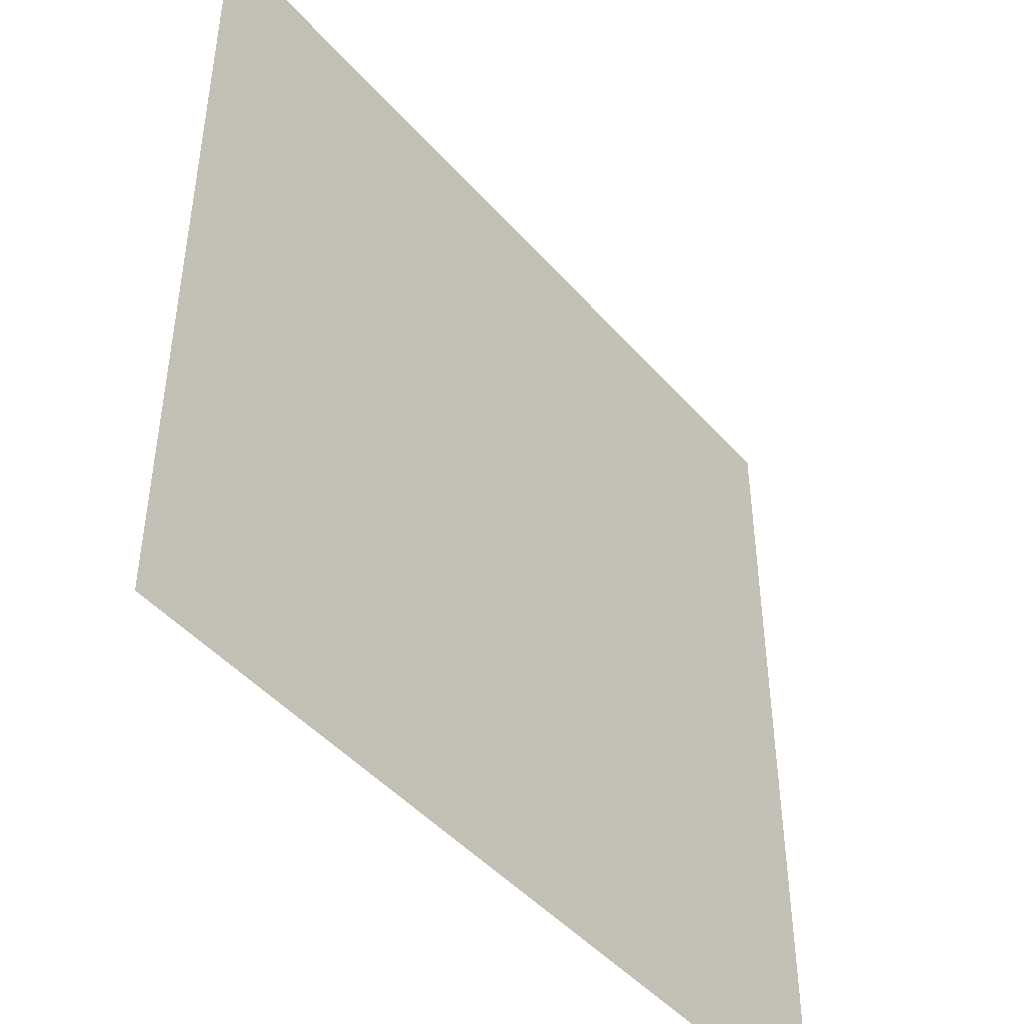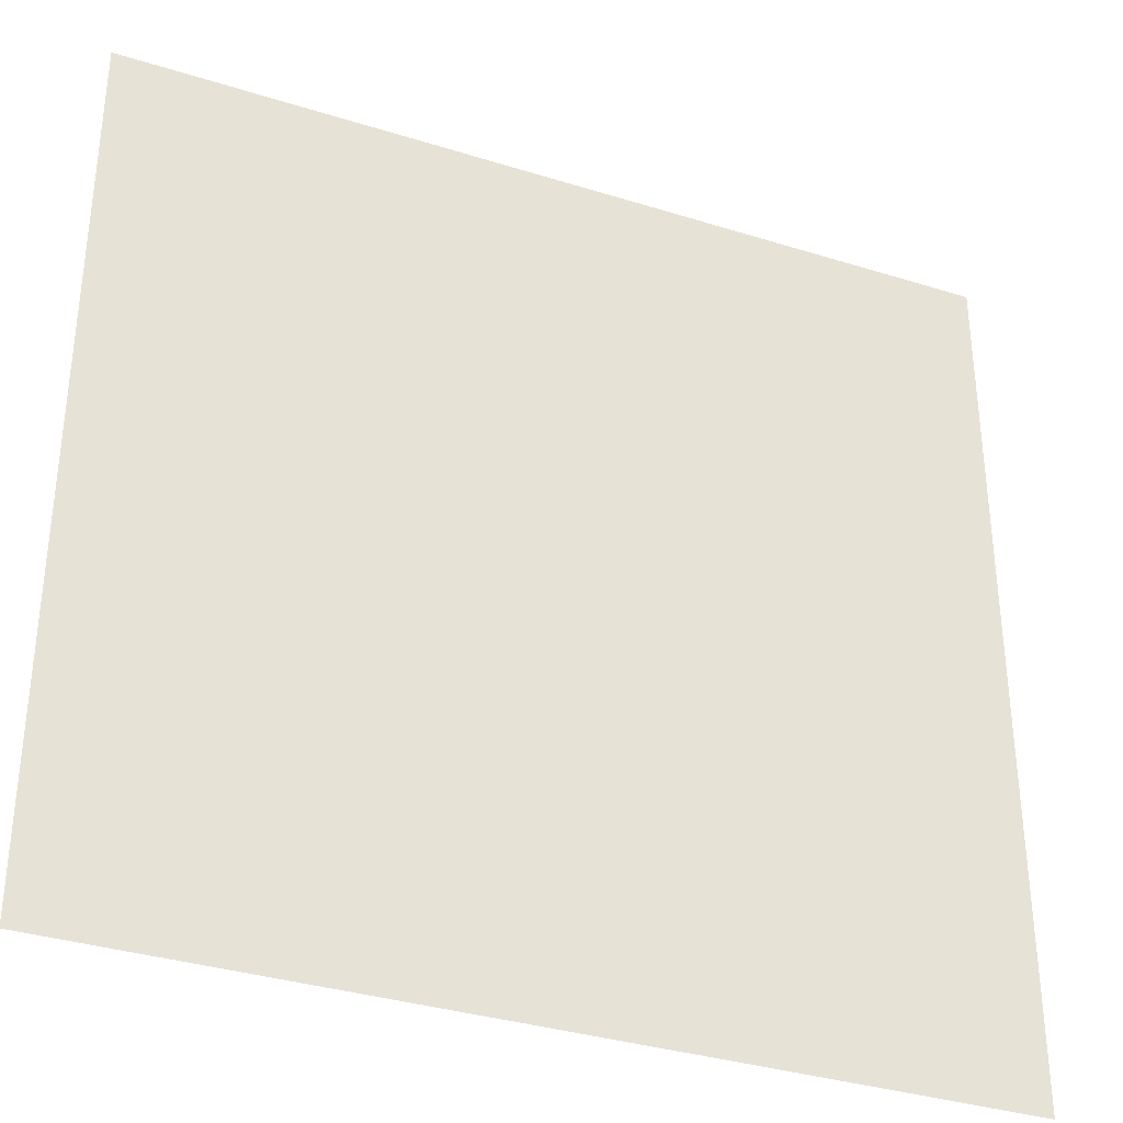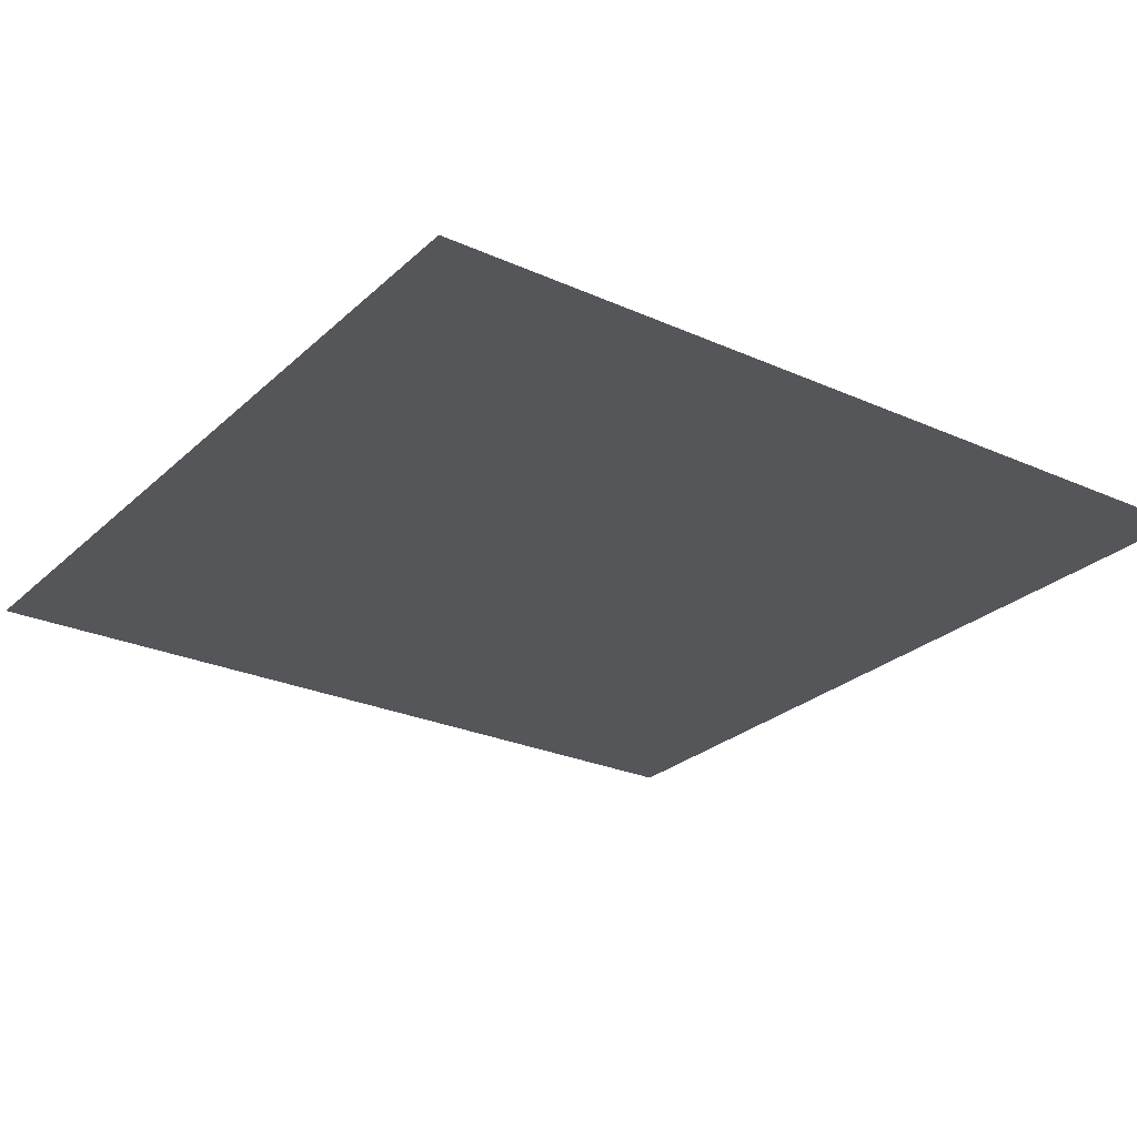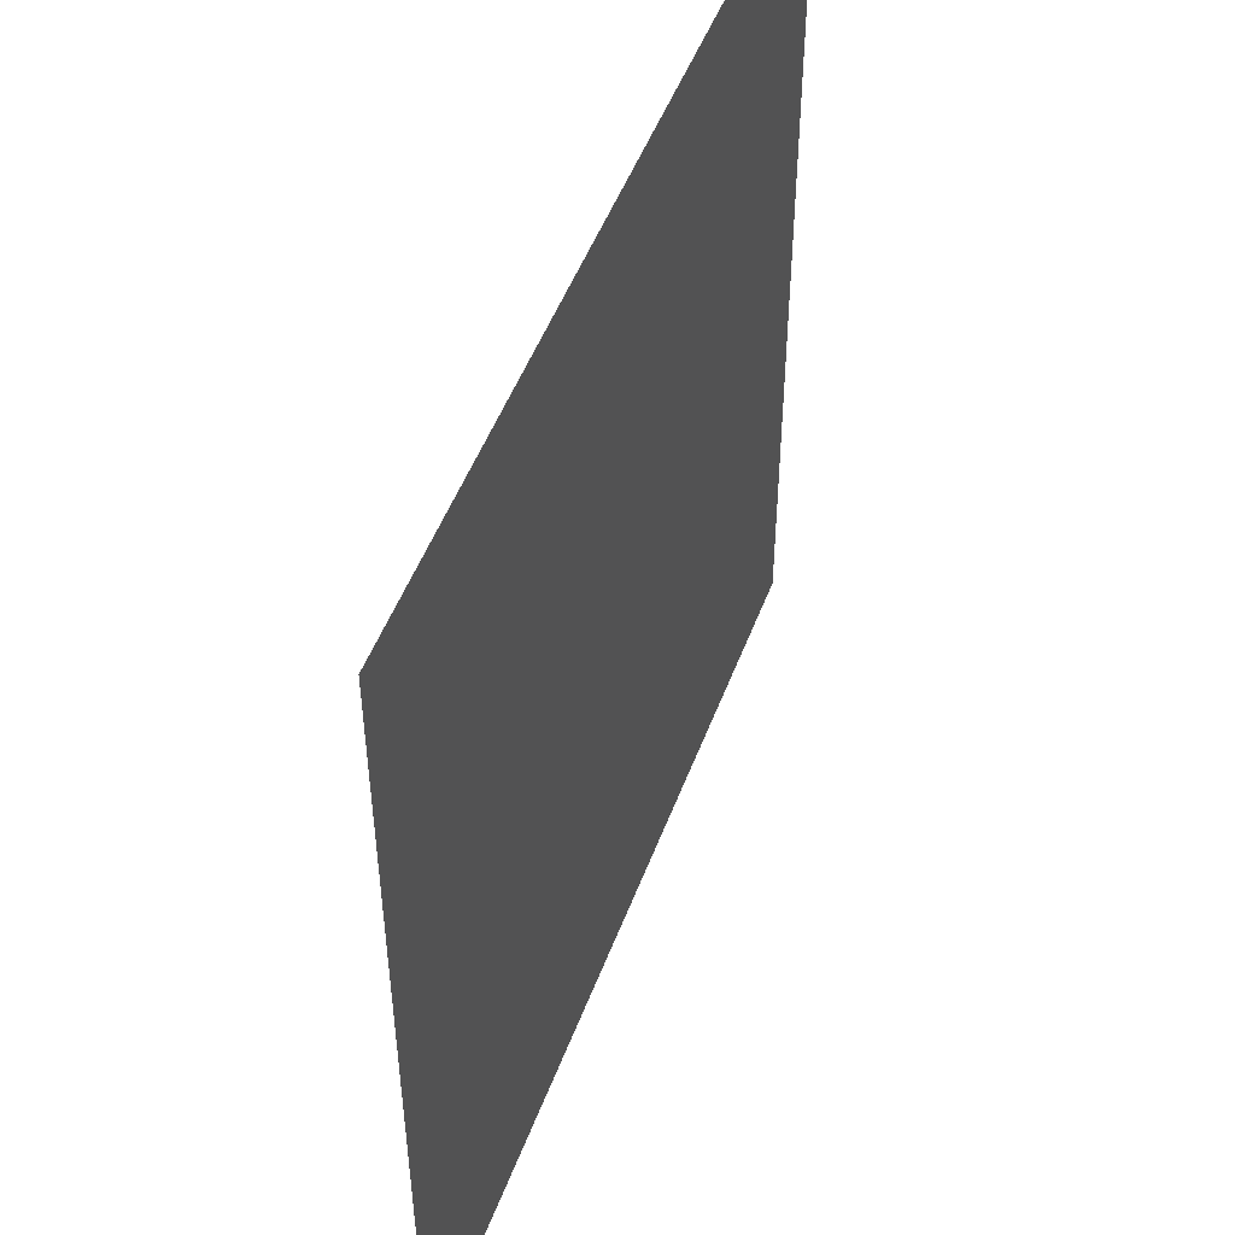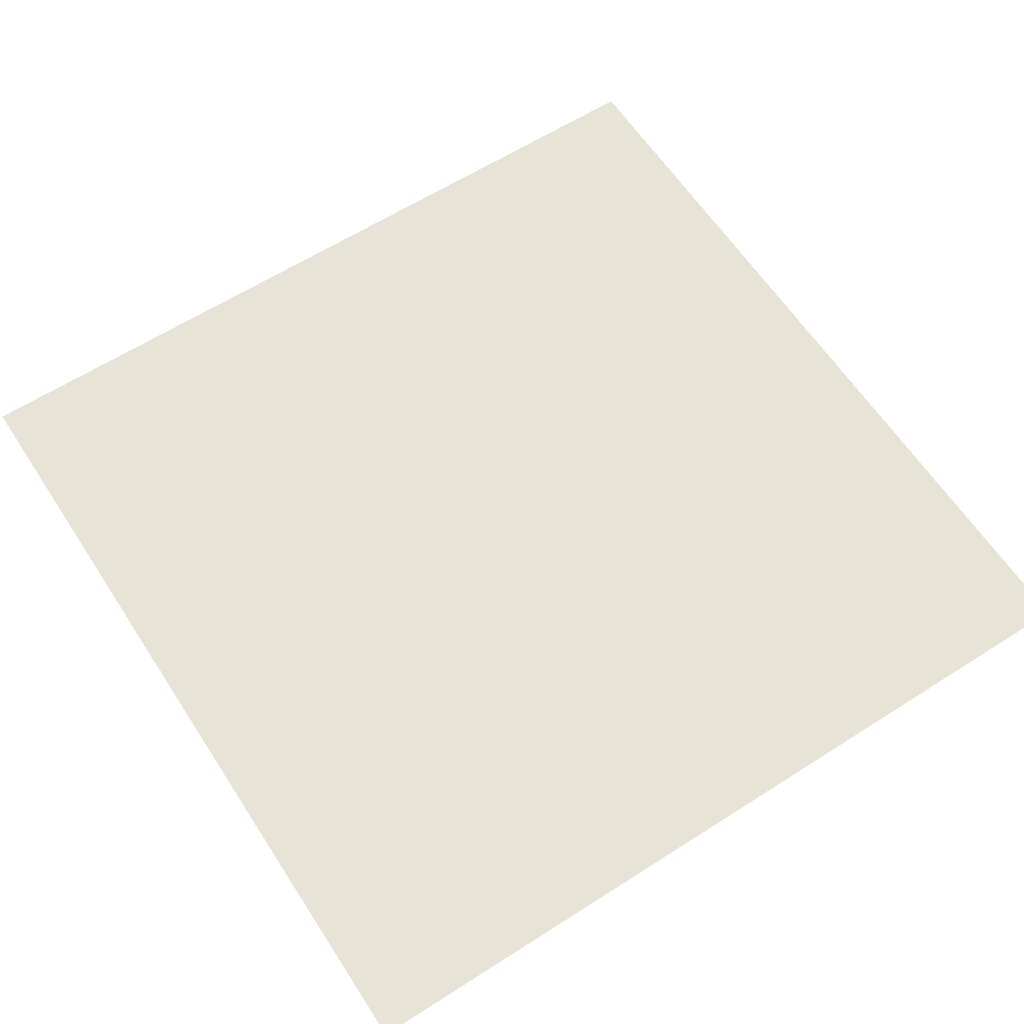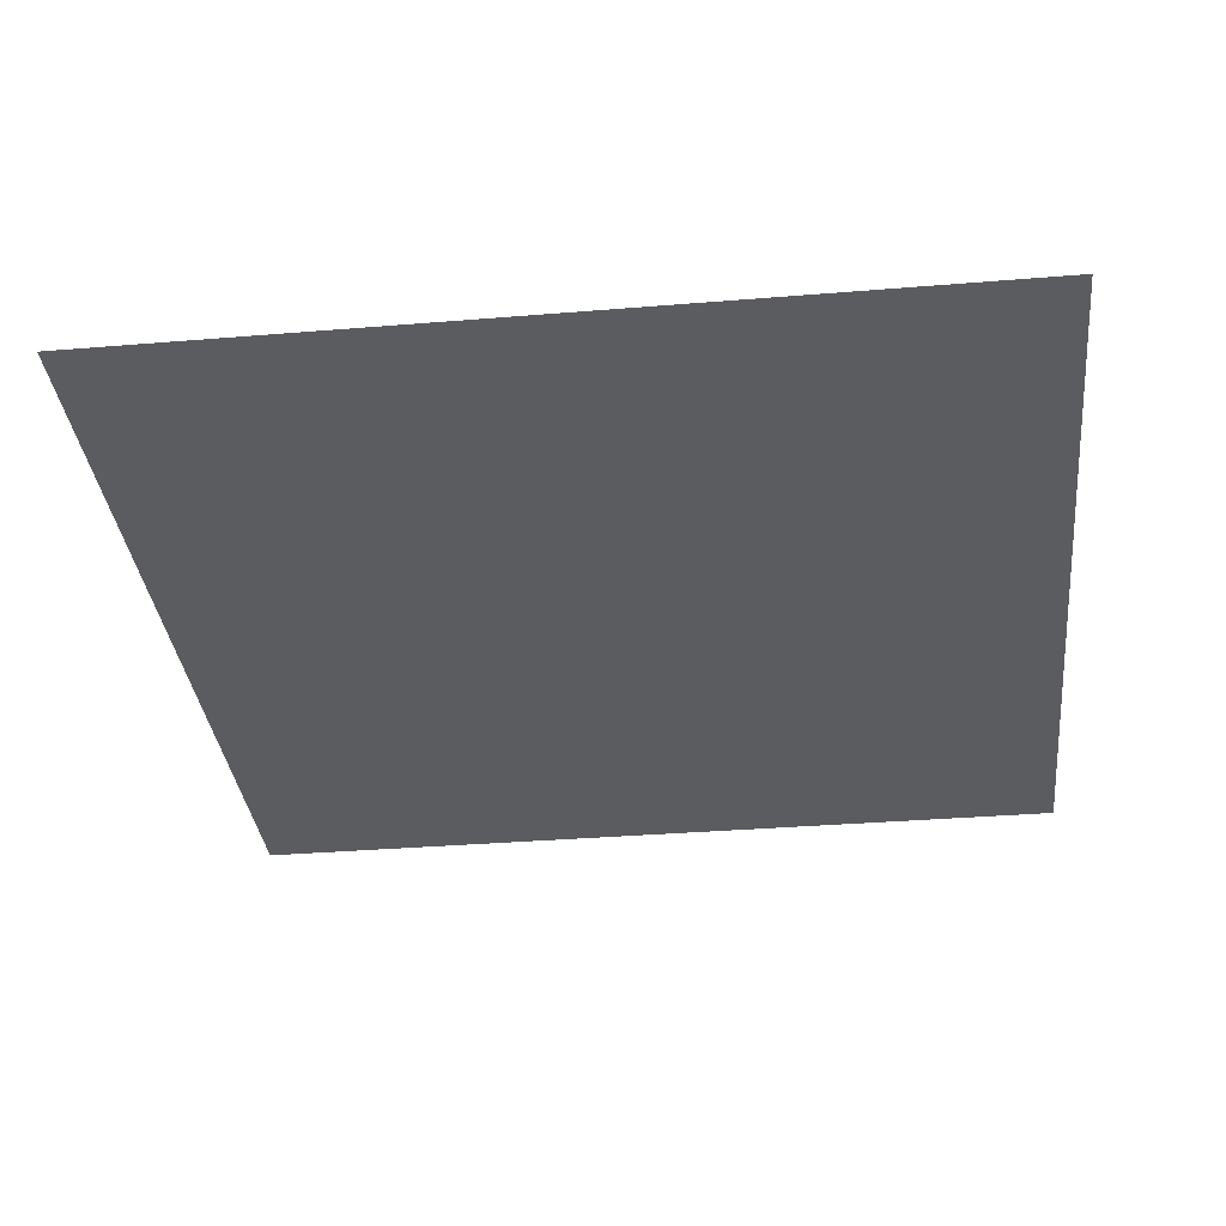
<metadata>
{"format":"obj","ext":"obj","renderer":"f3d","projection":"perspective","resolution":1024,"background":"white","views":[{"elev":-46.1,"azim":128.5,"up":"+Y"},{"elev":-34.7,"azim":-22.8,"up":"+Y"},{"elev":-26.1,"azim":-35.3,"up":"+Z"},{"elev":50.0,"azim":-69.8,"up":"+Y"},{"elev":61.7,"azim":57.0,"up":"+Z"},{"elev":-34.5,"azim":6.3,"up":"+Z"}]}
</metadata>
<code>
o Plane
v -1 -1 -2
v 1 -1 -2
v -1 1 -2
v 1 1 -2
f 1 2 4 3

</code>
